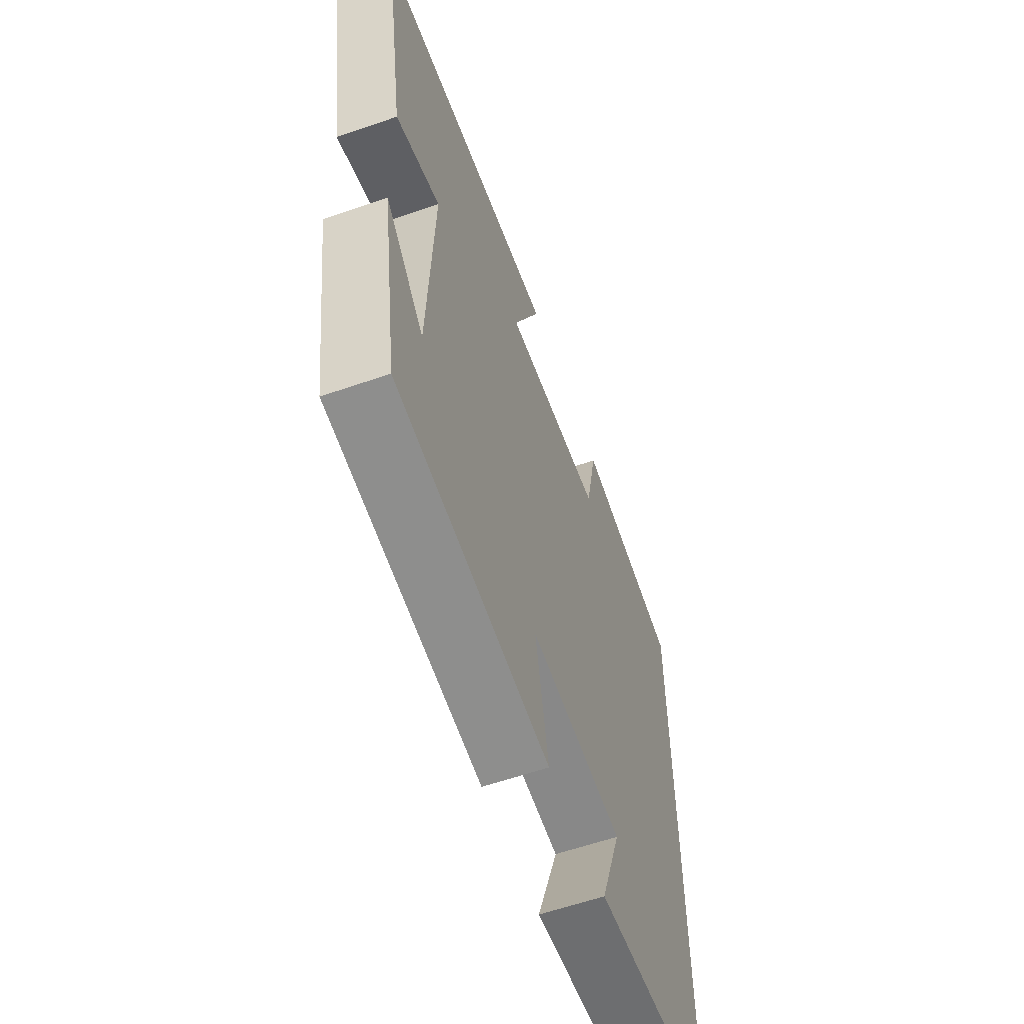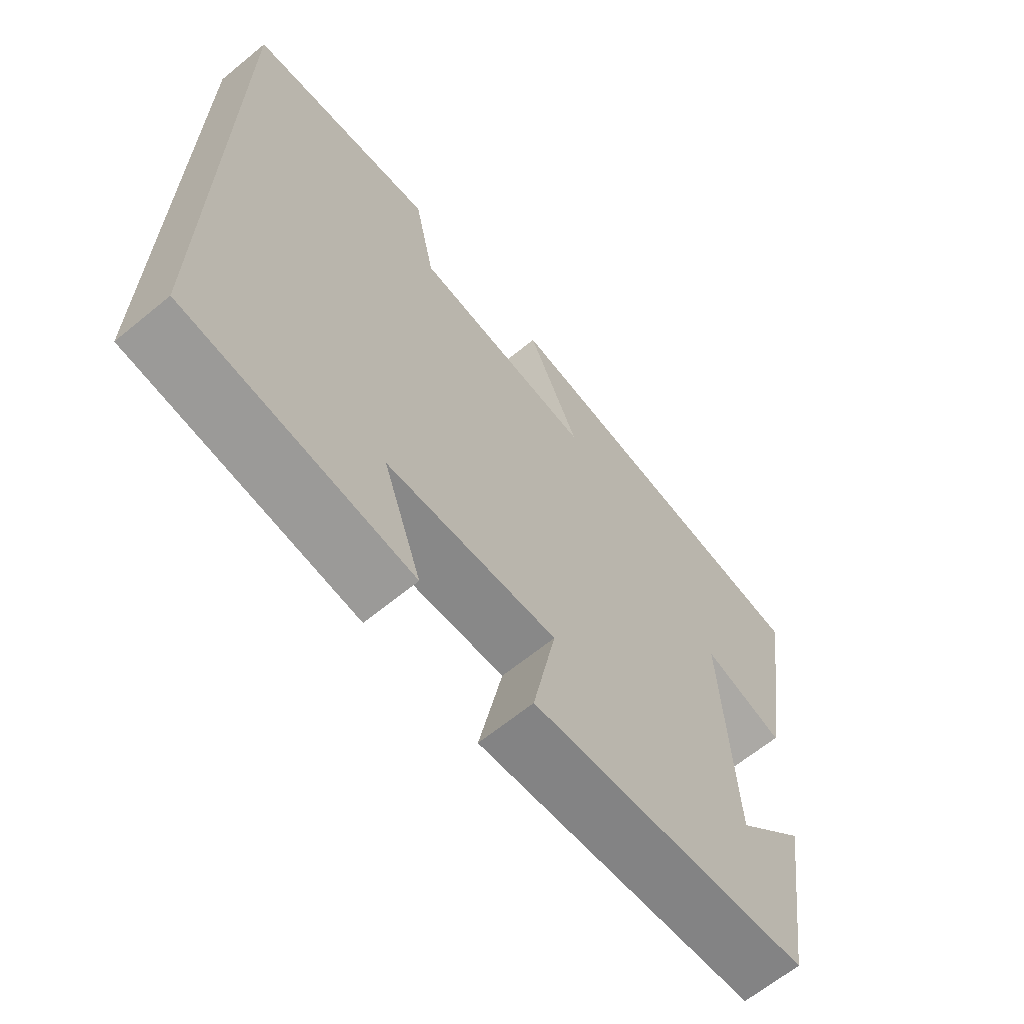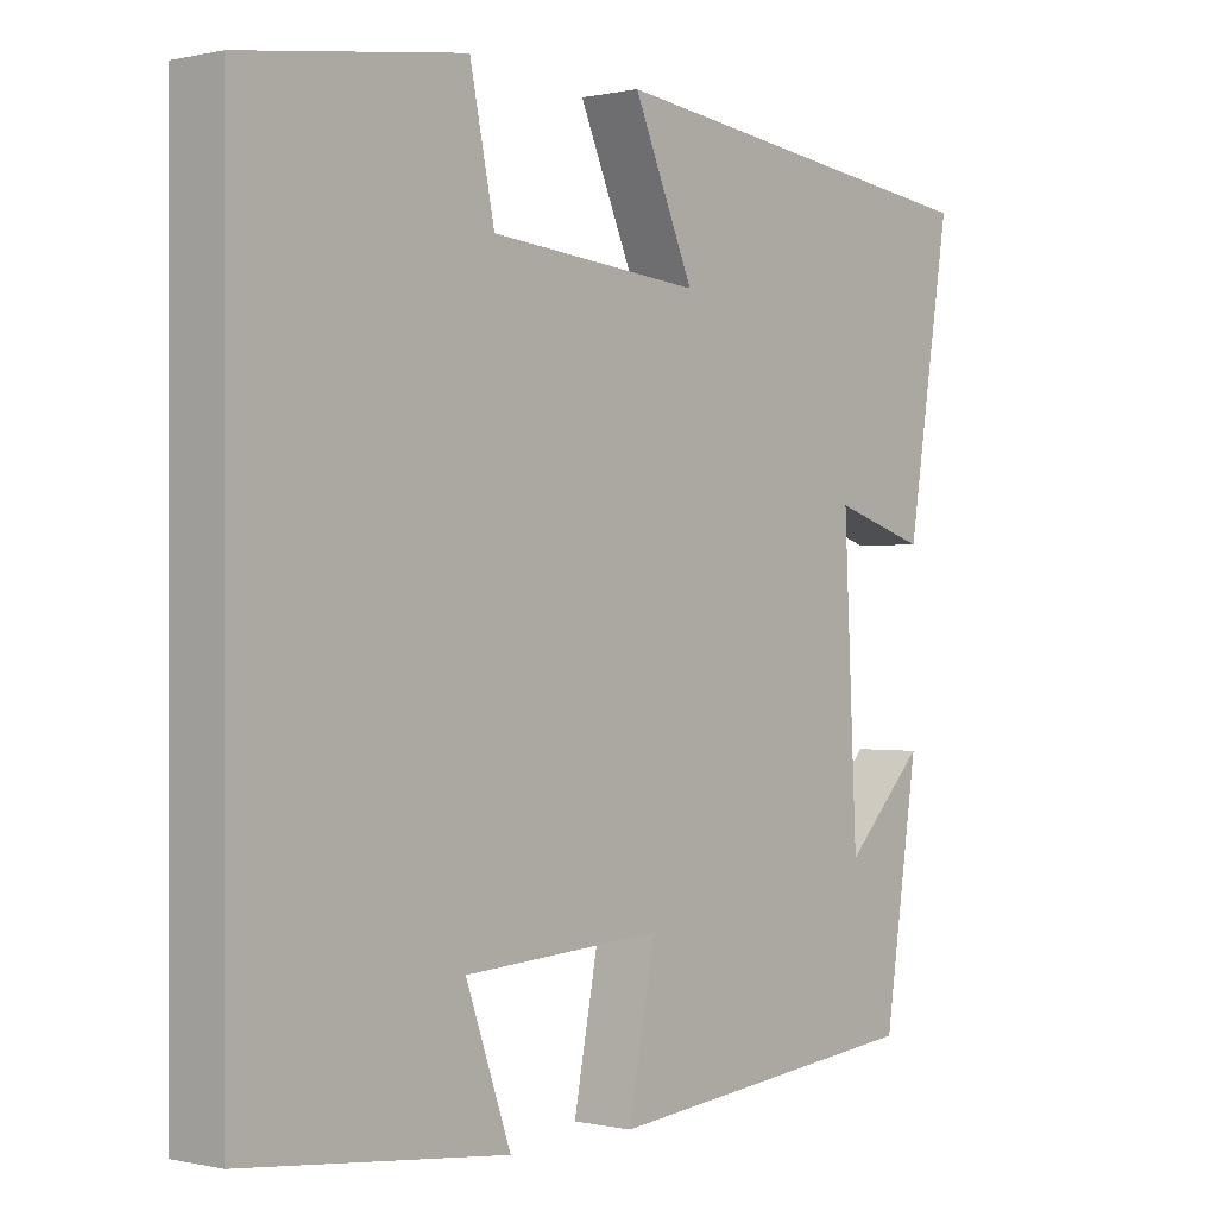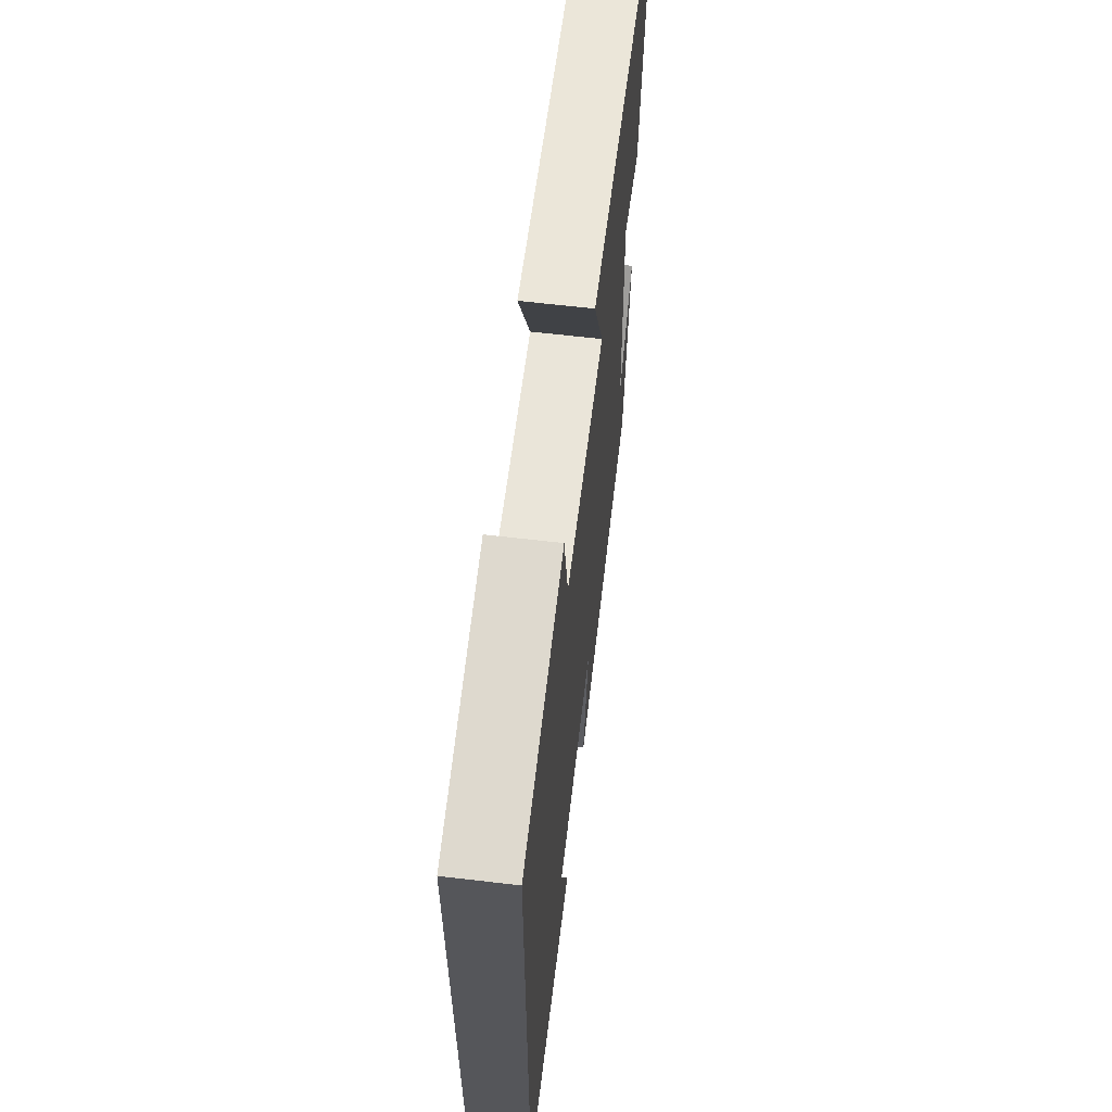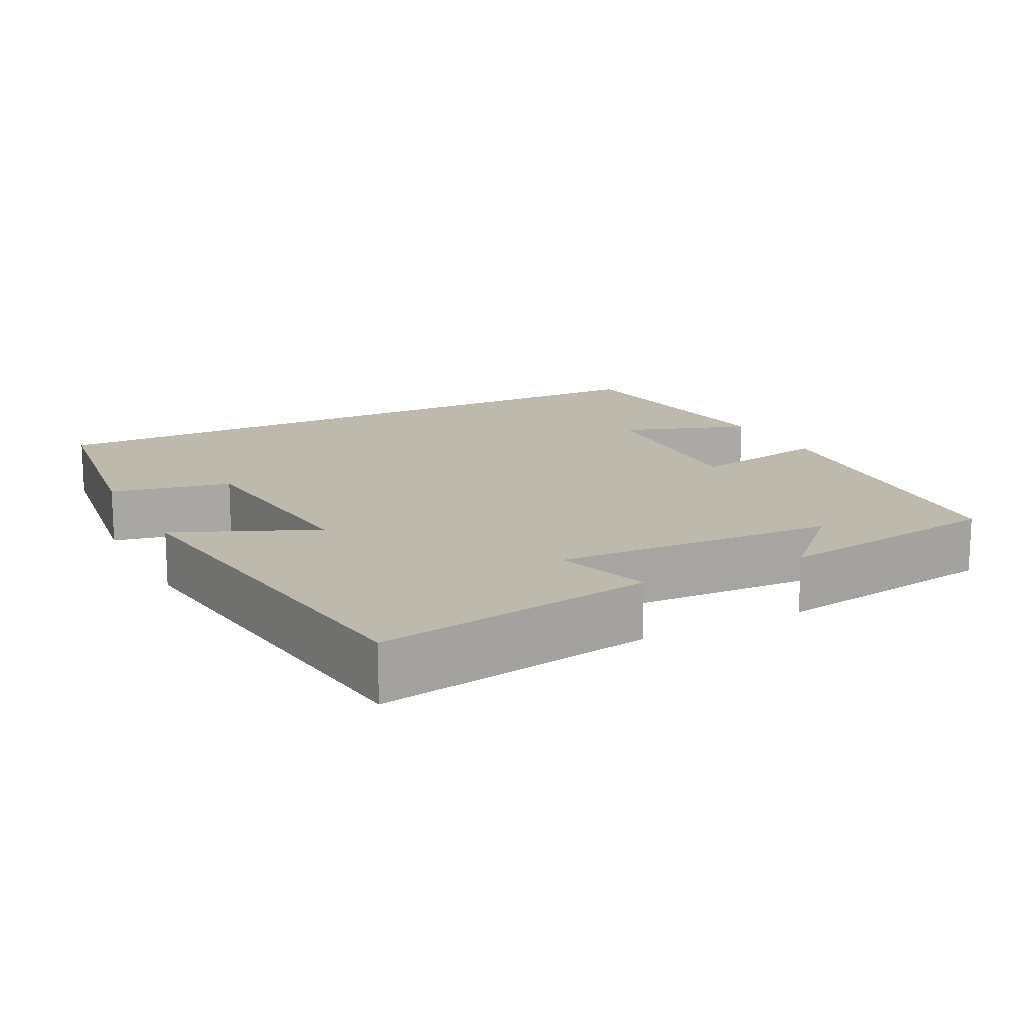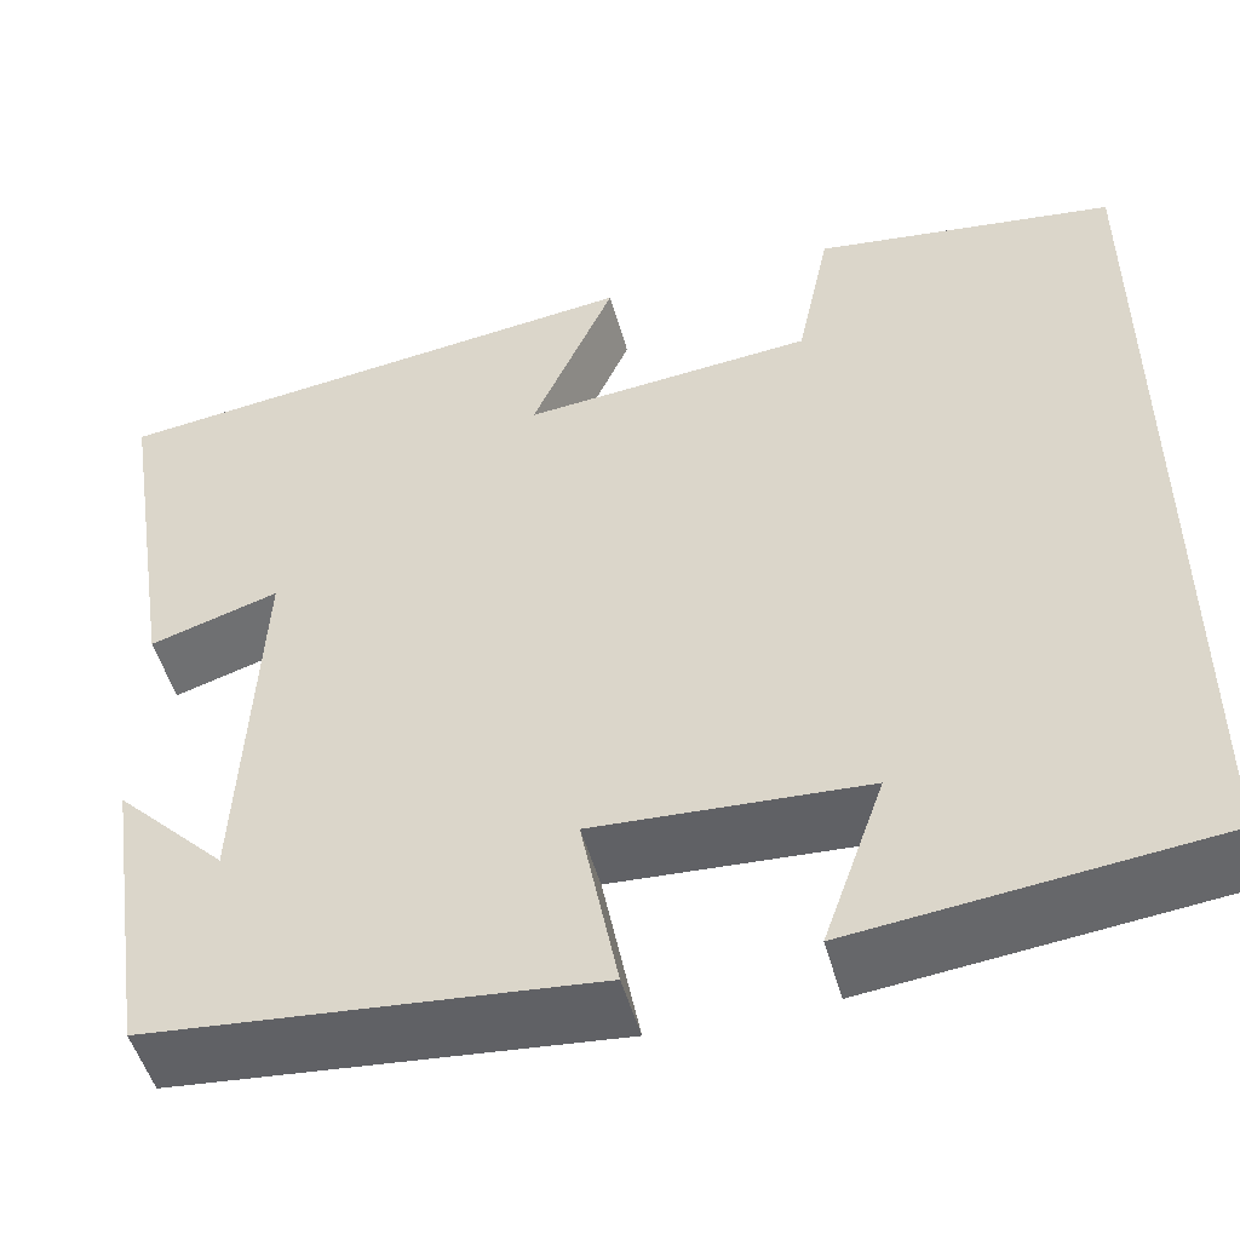
<metadata>
{"format":"obj","ext":"obj","renderer":"f3d","projection":"perspective","resolution":1024,"background":"white","views":[{"elev":-59.8,"azim":109.6,"up":"+Z"},{"elev":-65.1,"azim":-50.5,"up":"+Z"},{"elev":-0.1,"azim":-49.7,"up":"+Z"},{"elev":63.5,"azim":-83.2,"up":"+Z"},{"elev":15.0,"azim":62.6,"up":"+Y"},{"elev":-50.1,"azim":-164.8,"up":"+Z"}]}
</metadata>
<code>
v -0.5 0.07 0.459
v -0.205 0.07 0.5
v -0.172 0.07 0.341
v 0.112 0.07 0.315
v 0.031 0.07 0.5
v 0.559 0.07 0.436
v 0.5 0.07 0.07
v 0.374 0.07 0.109
v 0.392 0.07 -0.263
v 0.5 0.07 -0.154
v 0.454 0.07 -0.458
v 0.02 0.07 -0.5
v 0.056 0.07 -0.314
v -0.21 0.07 -0.33
v -0.15 0.07 -0.5
v -0.5 0.07 -0.462
v -0.5 0 0.459
v -0.205 0 0.5
v -0.172 0 0.341
v 0.112 0 0.315
v 0.031 0 0.5
v 0.559 0 0.436
v 0.5 0 0.07
v 0.374 0 0.109
v 0.392 0 -0.263
v 0.5 0 -0.154
v 0.454 0 -0.458
v 0.02 0 -0.5
v 0.056 0 -0.314
v -0.21 0 -0.33
v -0.15 0 -0.5
v -0.5 0 -0.462
f 14 15 16 1
f 13 14 1
f 11 12 13
f 9 10 11
f 9 11 13 1
f 5 6 7 8
f 4 5 8 9
f 3 4 9
f 1 2 3
f 1 3 9
f 17 32 31 30
f 17 30 29
f 29 28 27
f 27 26 25
f 17 29 27 25
f 24 23 22 21
f 25 24 21 20
f 25 20 19
f 19 18 17
f 25 19 17
f 1 17 18 2
f 2 18 19 3
f 3 19 20 4
f 4 20 21 5
f 5 21 22 6
f 6 22 23 7
f 7 23 24 8
f 8 24 25 9
f 9 25 26 10
f 10 26 27 11
f 11 27 28 12
f 12 28 29 13
f 13 29 30 14
f 14 30 31 15
f 15 31 32 16
f 16 32 17 1

</code>
